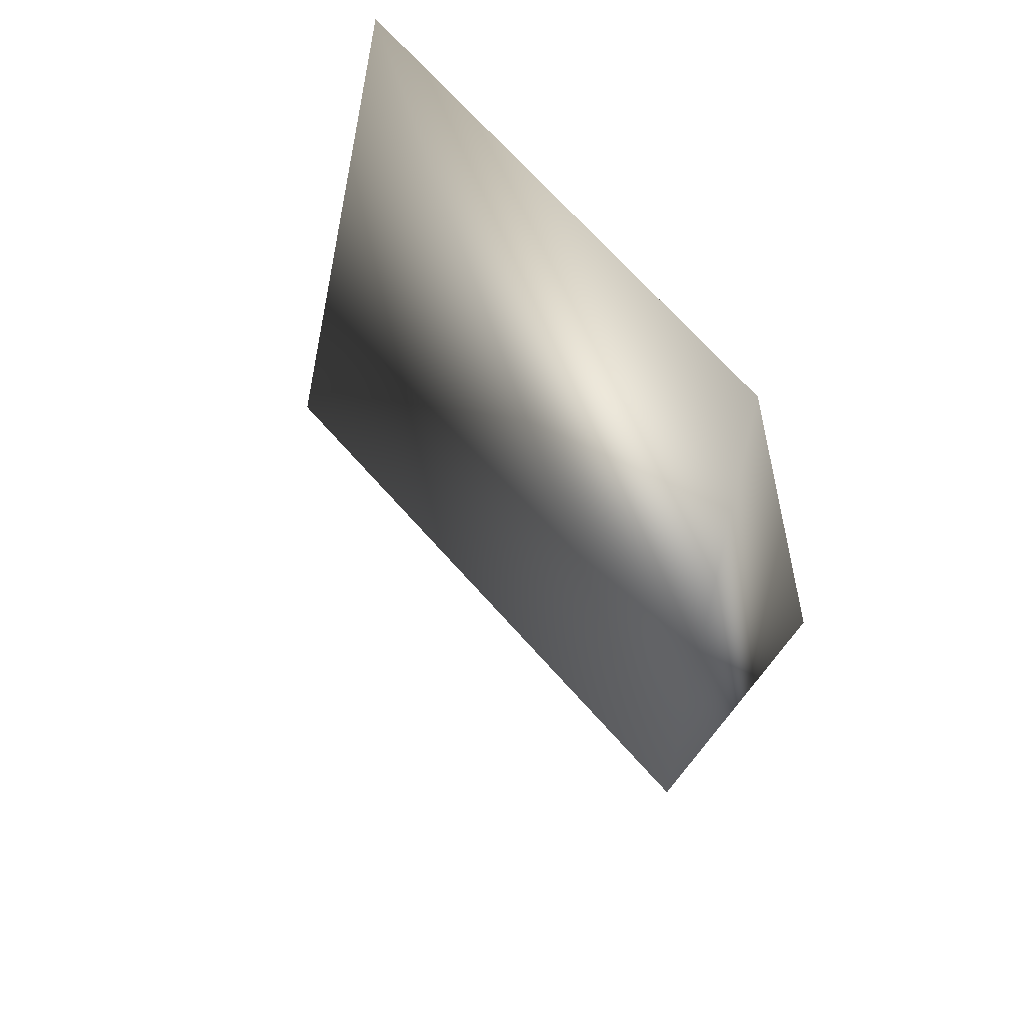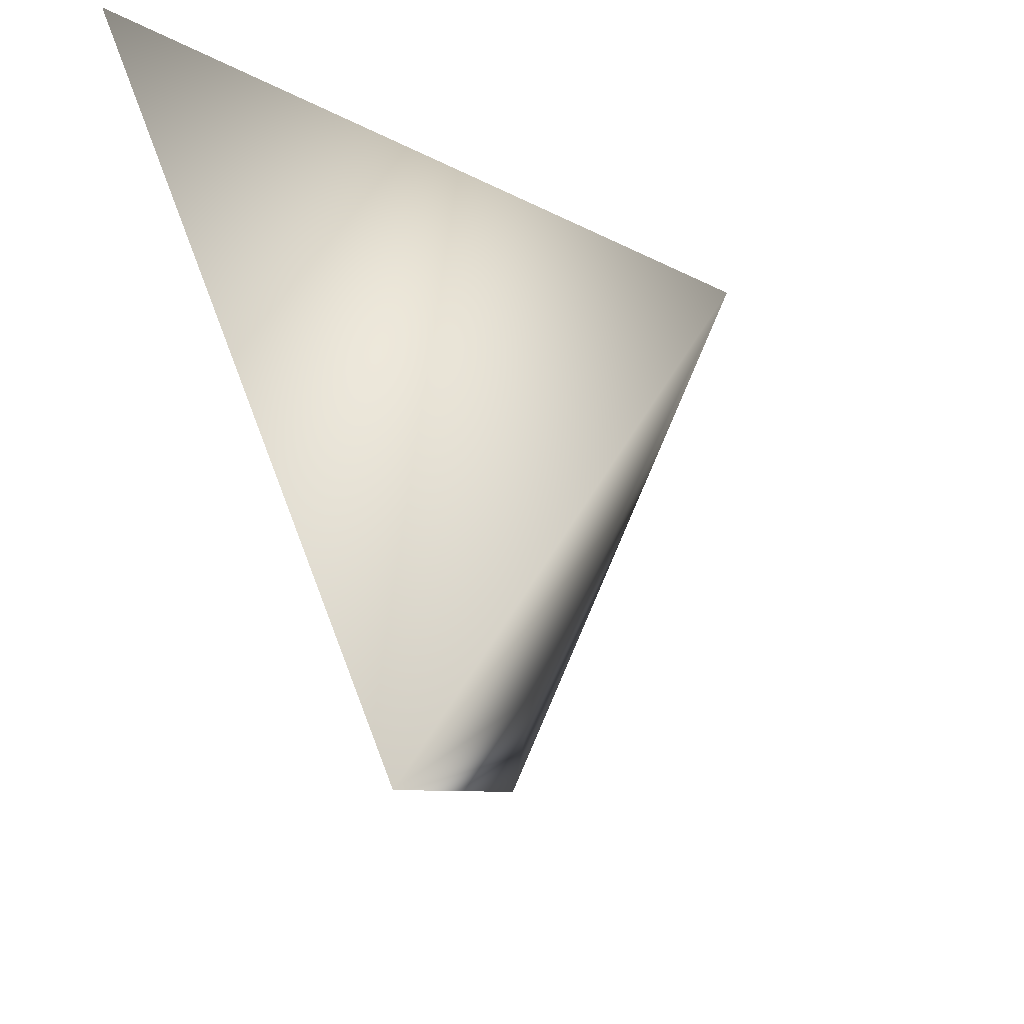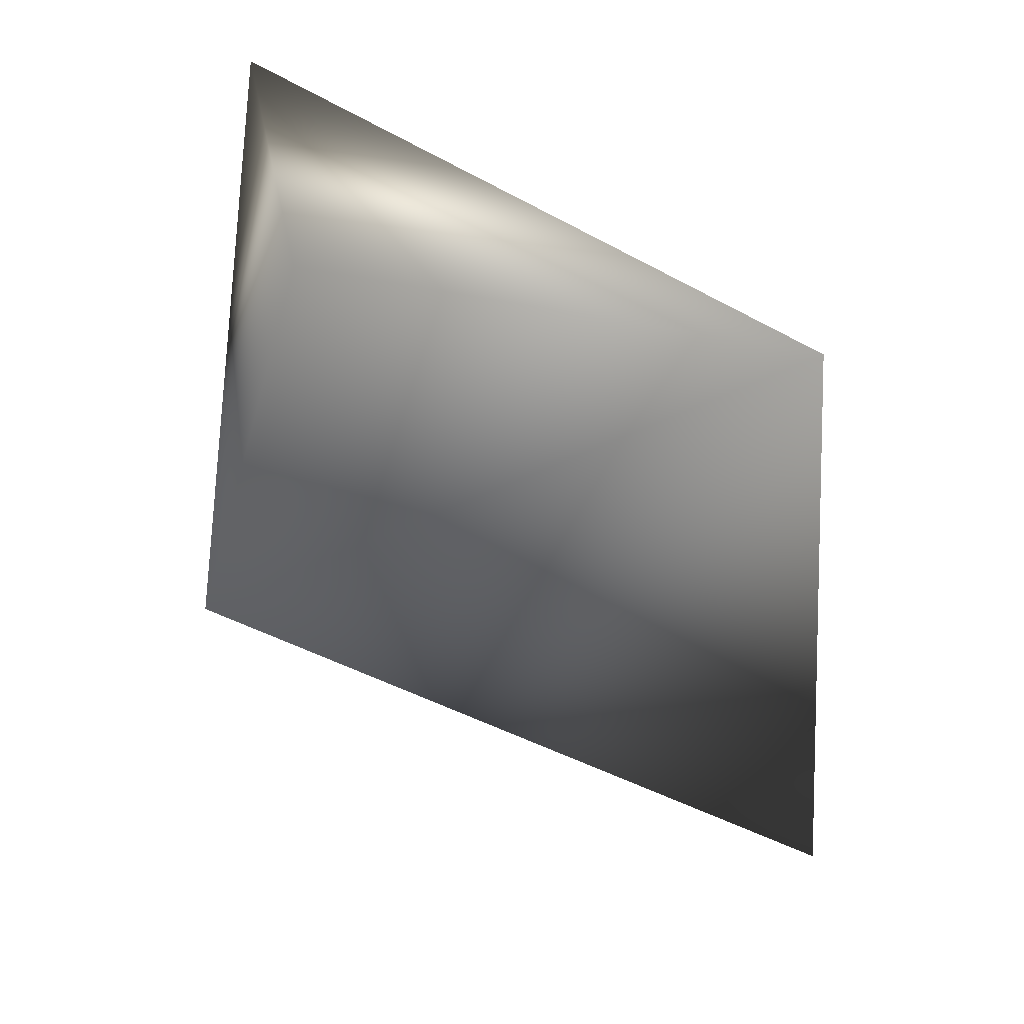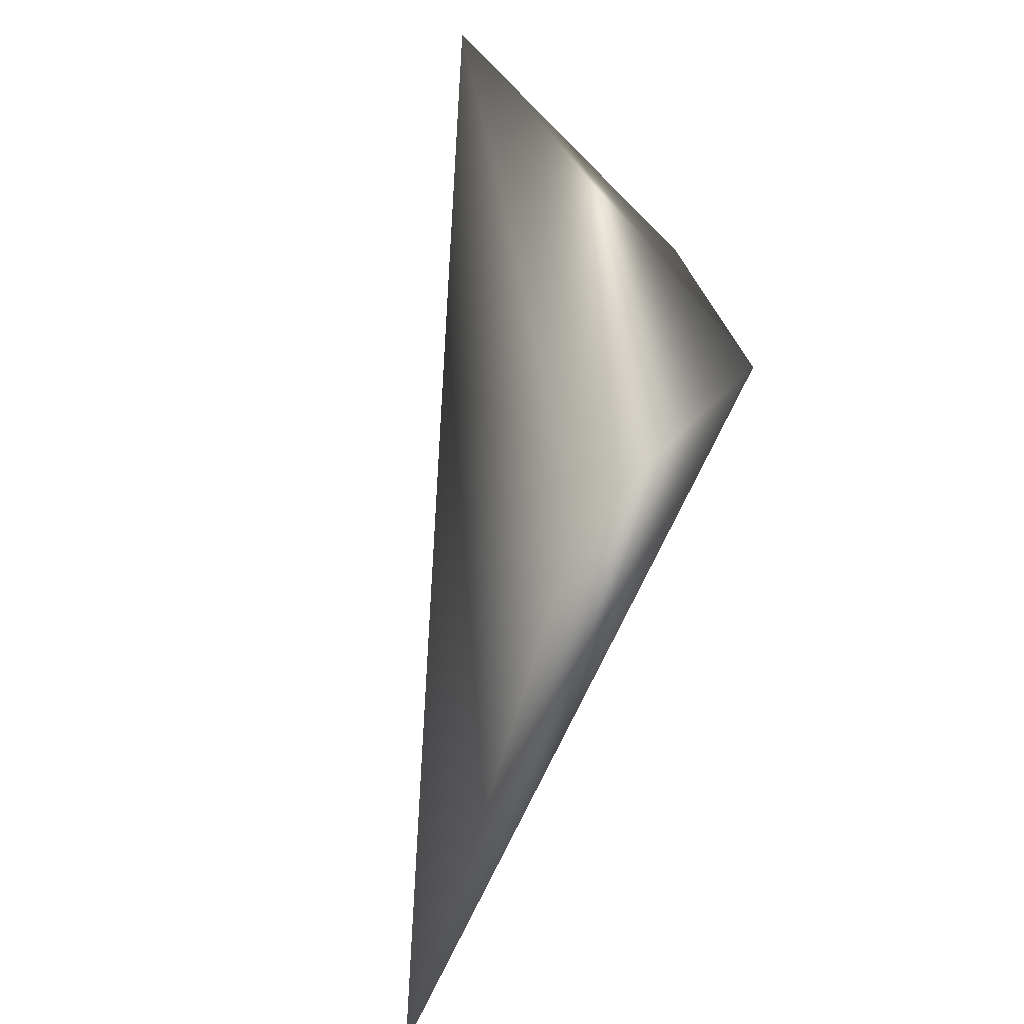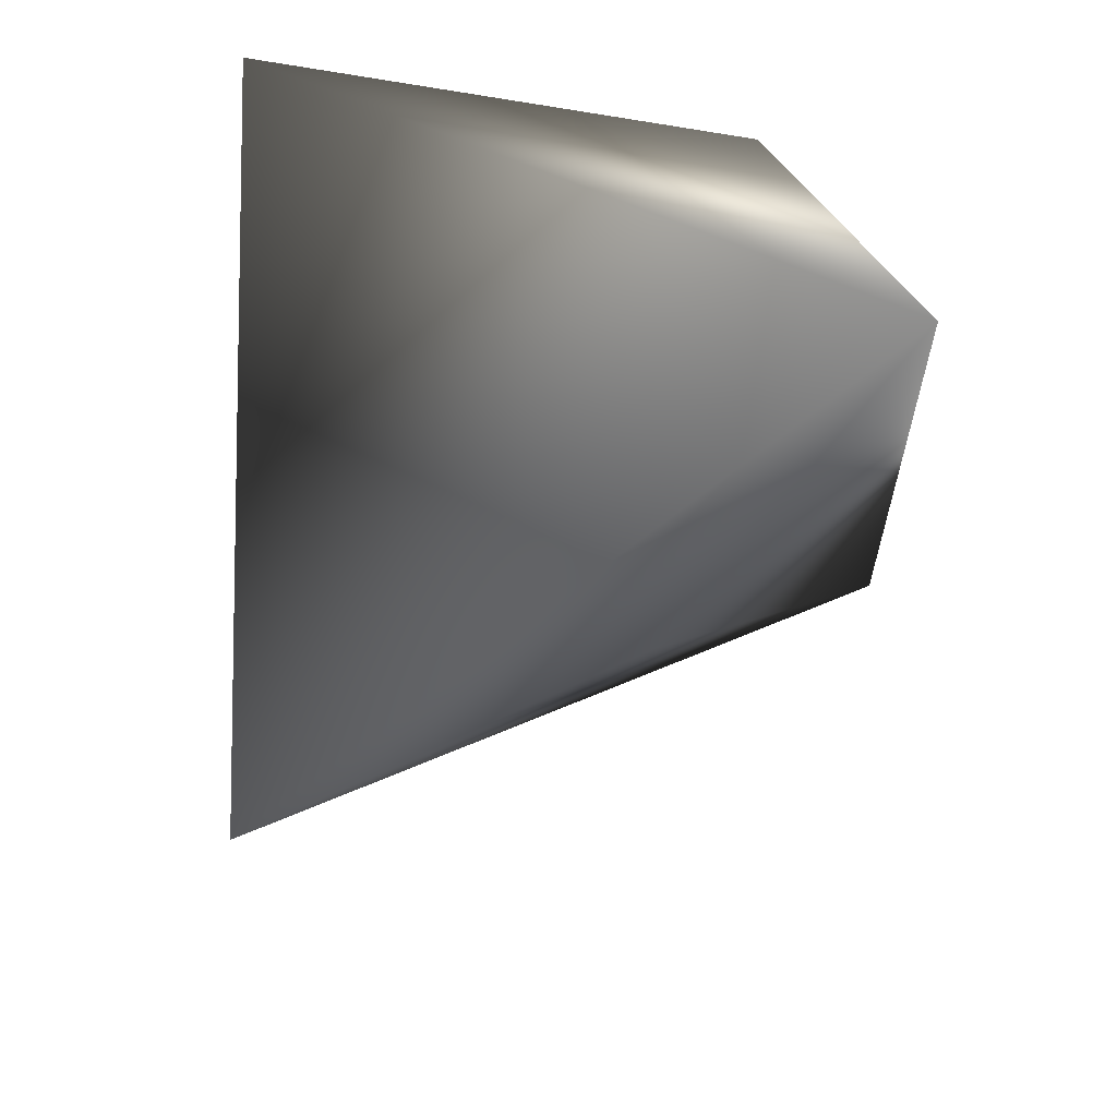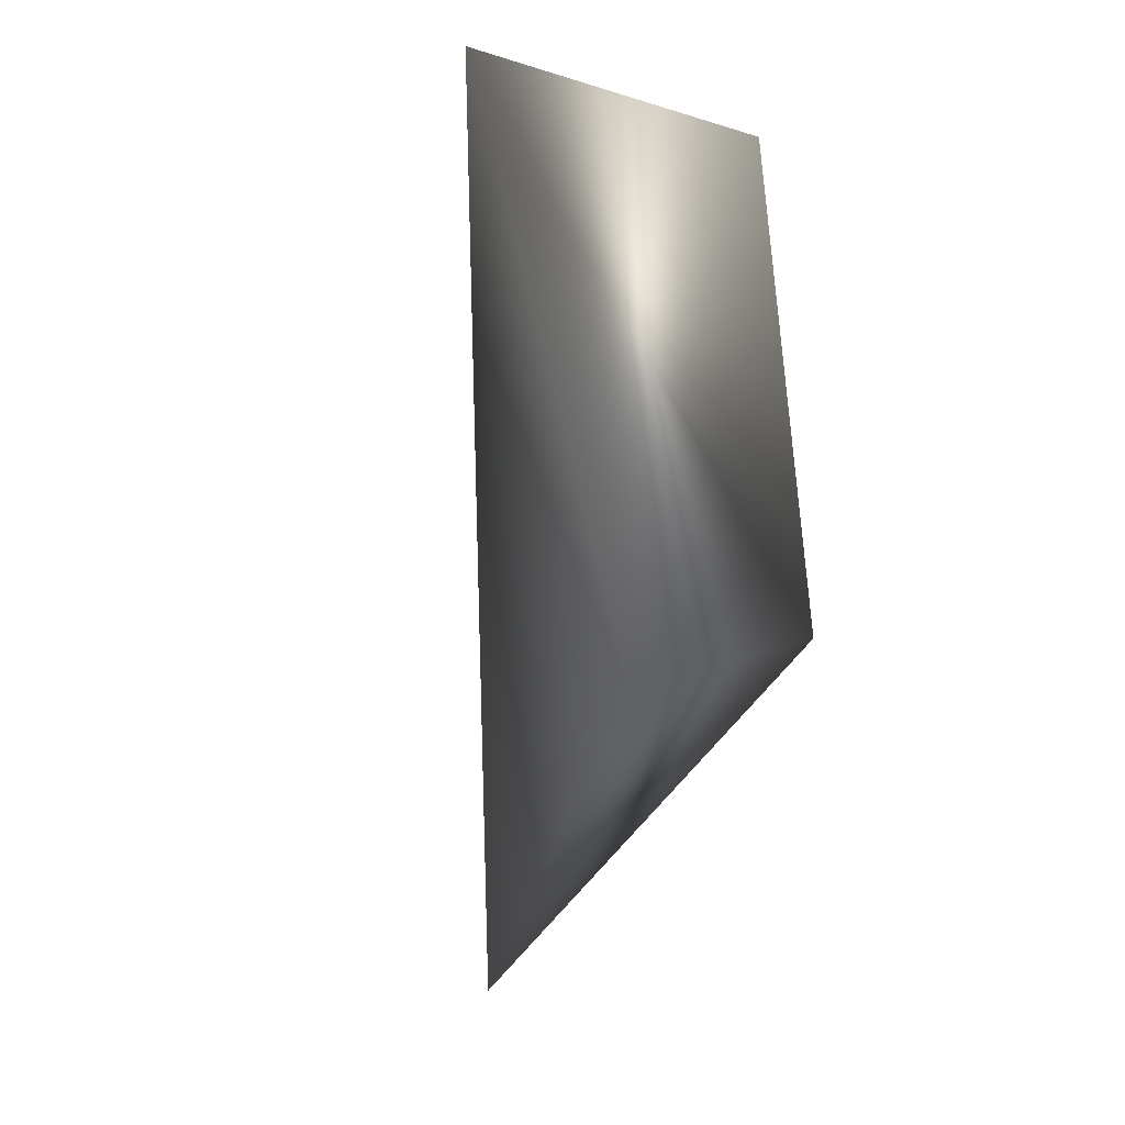
<metadata>
{"format":"obj","ext":"obj","renderer":"f3d","projection":"perspective","resolution":1024,"background":"white","views":[{"elev":74.4,"azim":109.8,"up":"+Y"},{"elev":56.8,"azim":-9.6,"up":"+Z"},{"elev":42.3,"azim":-95.2,"up":"+Y"},{"elev":-55.2,"azim":138.5,"up":"+Y"},{"elev":34.6,"azim":76.3,"up":"+Y"},{"elev":-7.5,"azim":142.5,"up":"+Y"}]}
</metadata>
<code>
v -0.4492 0.4376 3.292
v 0.1547 -0.7135 2.033
v 0.8294 0.358 2.228
v 0.02797 0.358 2.311
v -0.148 -1.428 3.501
v 0.1858 -0.7783 2.546
g Honeydew_face_R_col
f 1 3 4
f 3 2 4
f 2 1 4
f 5 1 2
f 5 3 1
f 6 5 2
f 6 2 3
f 6 3 5

</code>
